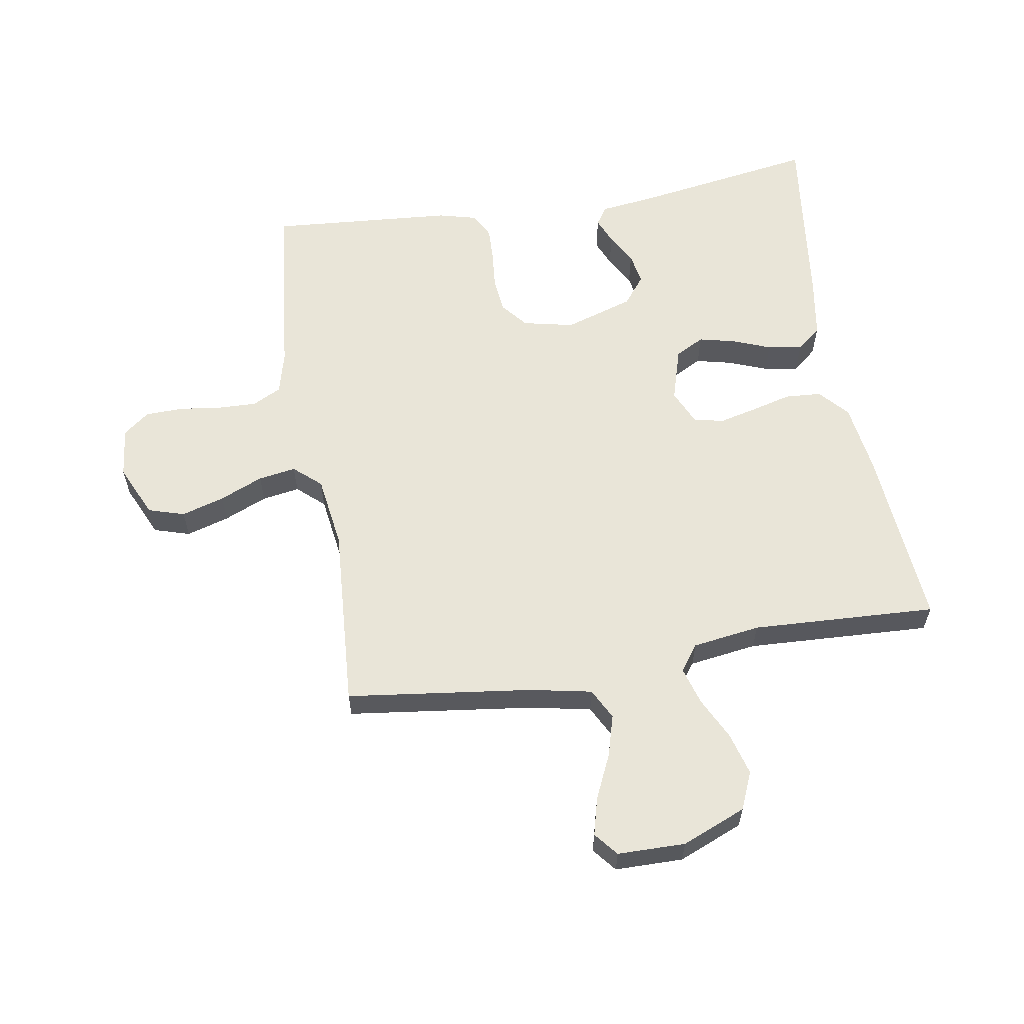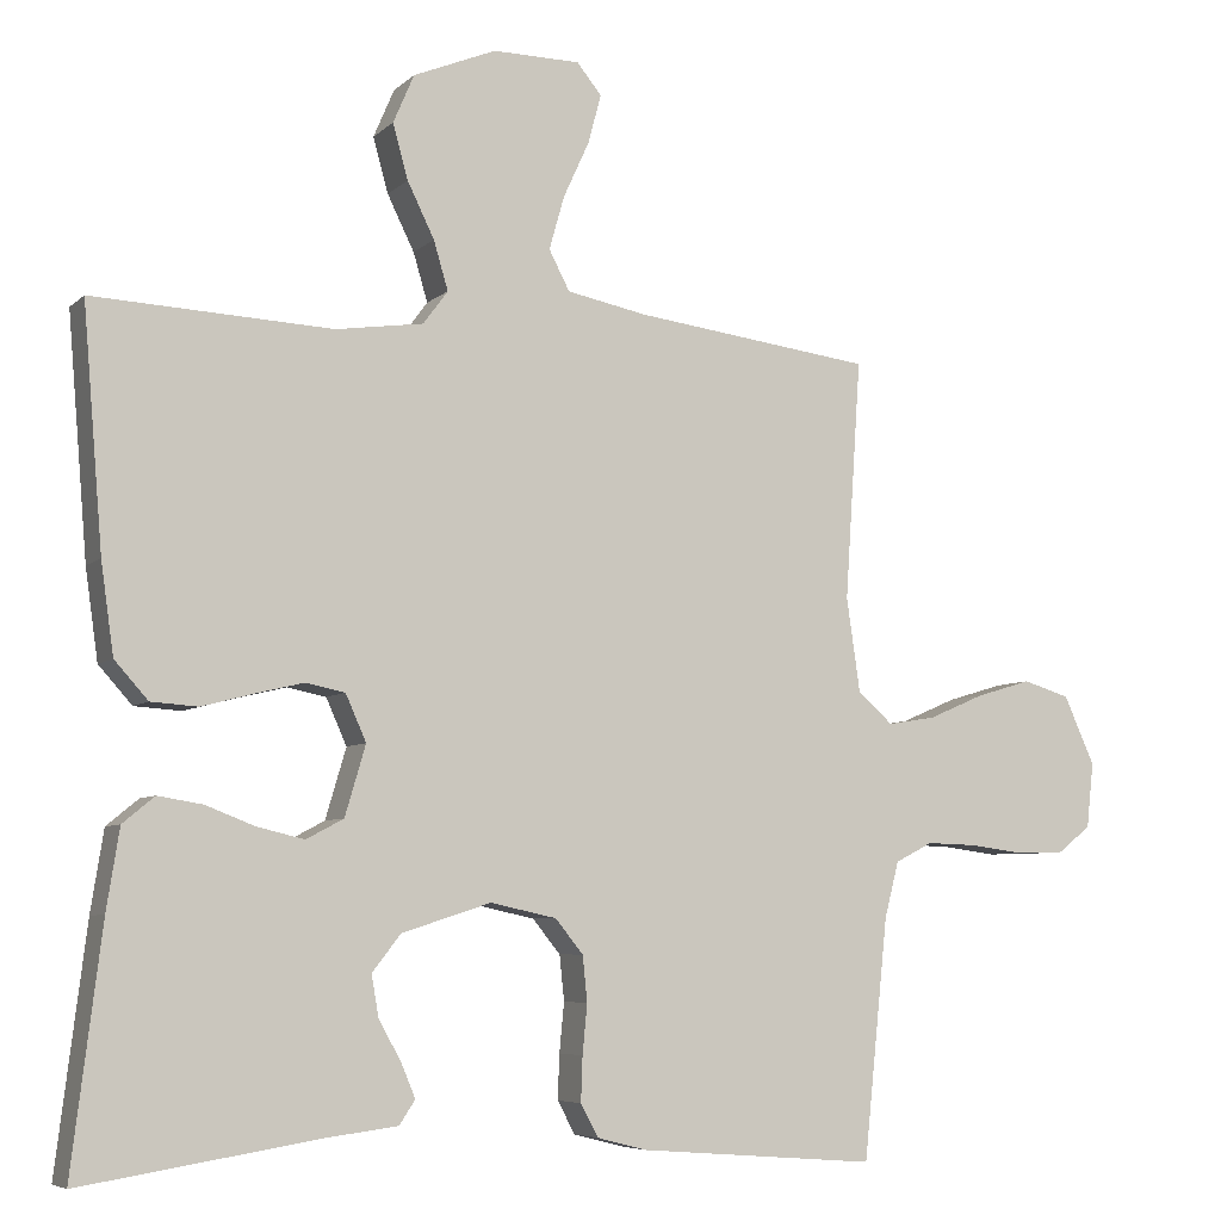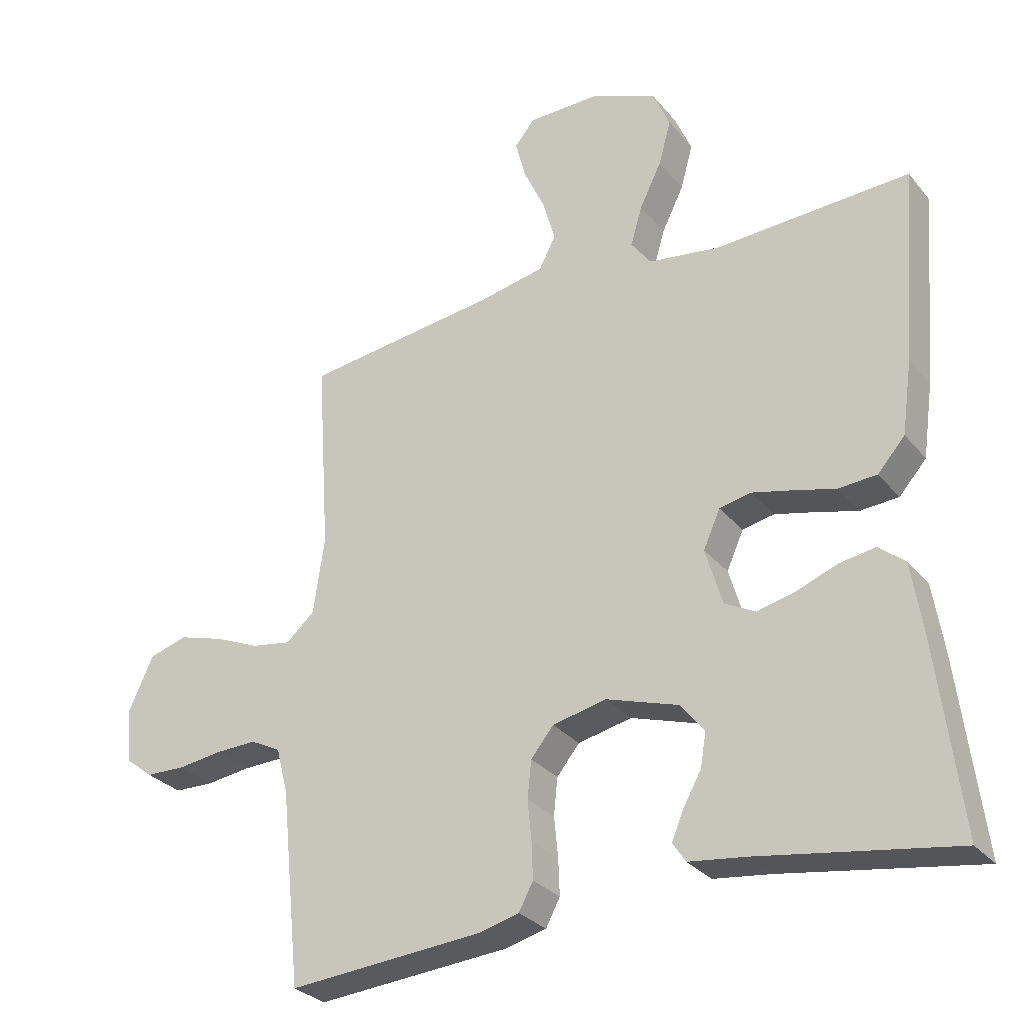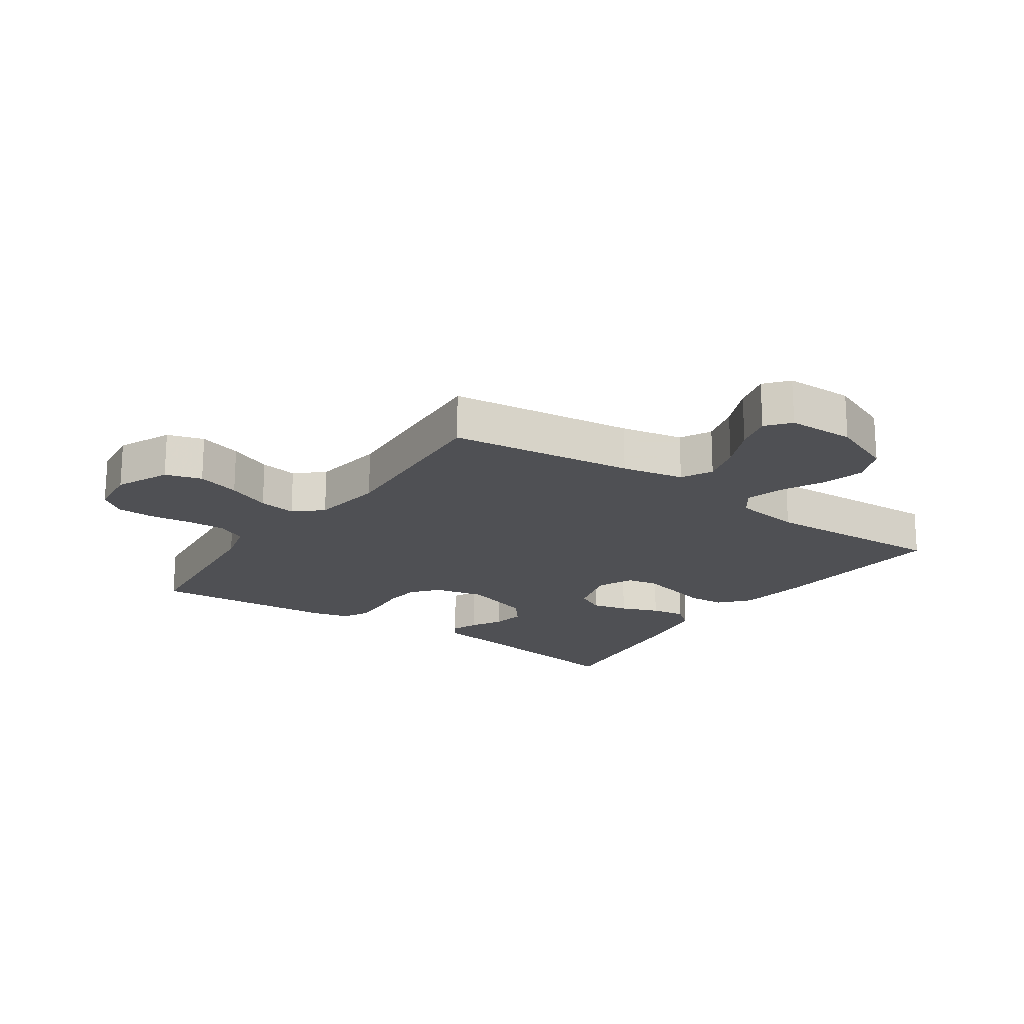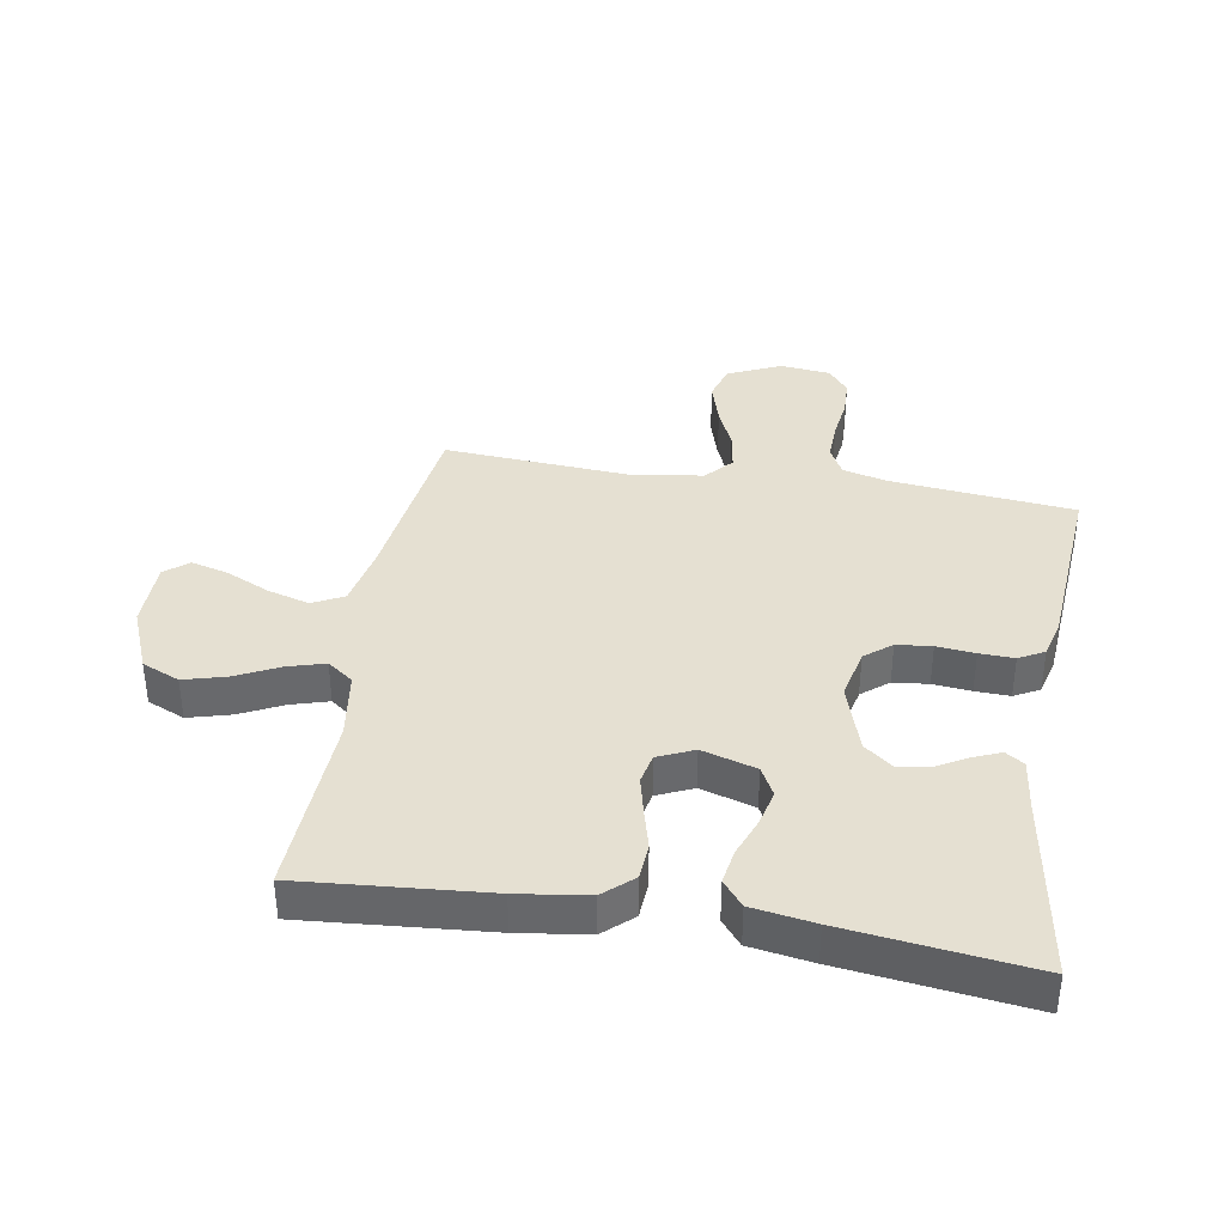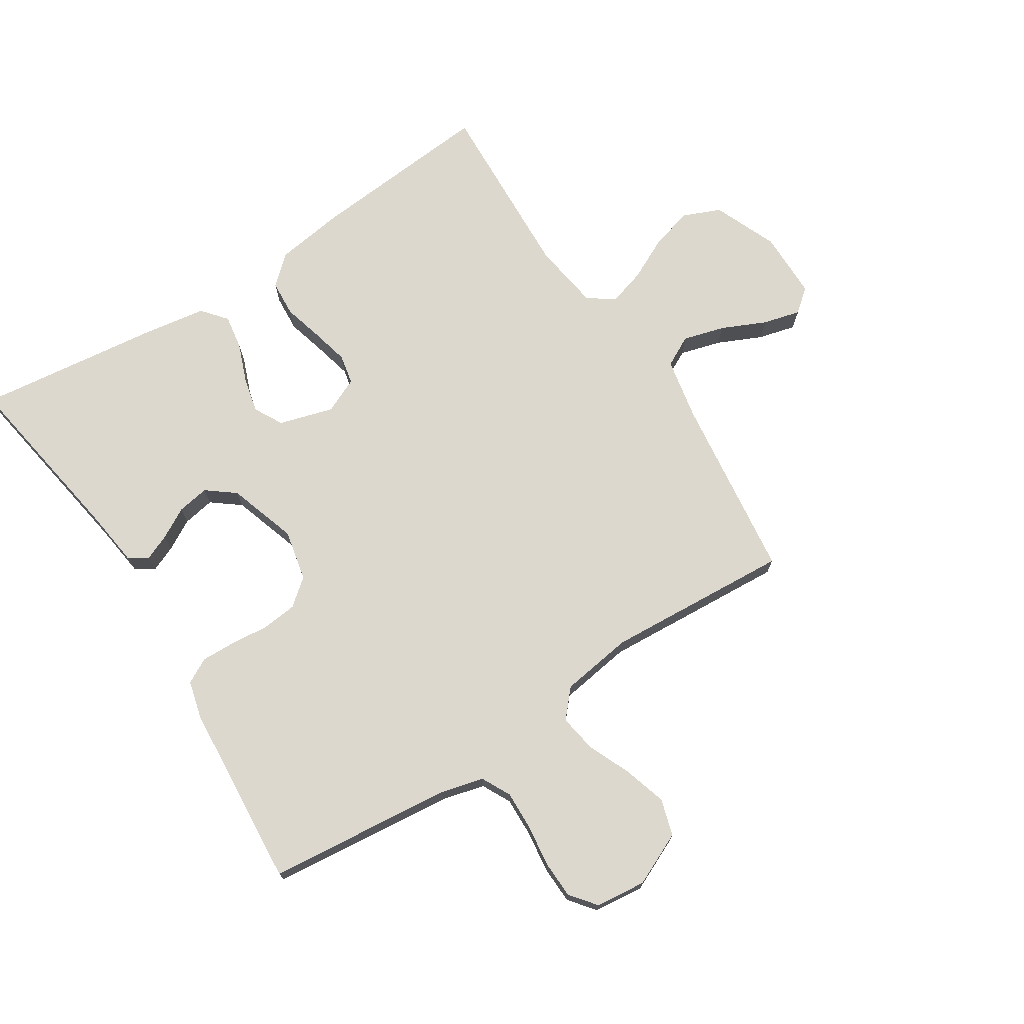
<metadata>
{"format":"obj","ext":"obj","renderer":"f3d","projection":"perspective","resolution":1024,"background":"white","views":[{"elev":59.7,"azim":-9.4,"up":"+Y"},{"elev":-6.3,"azim":155.9,"up":"+Z"},{"elev":-29.5,"azim":31.5,"up":"+Z"},{"elev":-19.1,"azim":-34.7,"up":"+Y"},{"elev":37.6,"azim":99.6,"up":"+Y"},{"elev":72.5,"azim":-122.8,"up":"+Y"}]}
</metadata>
<code>
v 0.5 0.07 -0.5
v 0.2 0.07 -0.452
v 0.113 0.07 -0.441
v 0.093 0.07 -0.411
v 0.111 0.07 -0.368
v 0.139 0.07 -0.318
v 0.148 0.07 -0.266
v 0.112 0.07 -0.22
v 0 0.07 -0.184
v -0.083 0.07 -0.202
v -0.118 0.07 -0.245
v -0.124 0.07 -0.302
v -0.118 0.07 -0.364
v -0.116 0.07 -0.42
v -0.138 0.07 -0.461
v -0.2 0.07 -0.477
v -0.5 0.07 -0.5
v -0.531 0.07 -0.2
v -0.549 0.07 -0.13
v -0.596 0.07 -0.106
v -0.66 0.07 -0.108
v -0.728 0.07 -0.117
v -0.789 0.07 -0.115
v -0.831 0.07 -0.082
v -0.84 0.07 0
v -0.801 0.07 0.086
v -0.742 0.07 0.104
v -0.672 0.07 0.083
v -0.602 0.07 0.053
v -0.541 0.07 0.043
v -0.497 0.07 0.082
v -0.48 0.07 0.2
v -0.5 0.07 0.5
v -0.2 0.07 0.538
v -0.099 0.07 0.558
v -0.073 0.07 0.608
v -0.092 0.07 0.675
v -0.125 0.07 0.747
v -0.141 0.07 0.808
v -0.11 0.07 0.846
v 0 0.07 0.847
v 0.104 0.07 0.804
v 0.13 0.07 0.743
v 0.111 0.07 0.674
v 0.077 0.07 0.605
v 0.059 0.07 0.544
v 0.09 0.07 0.502
v 0.2 0.07 0.486
v 0.5 0.07 0.5
v 0.475 0.07 0.2
v 0.459 0.07 0.087
v 0.417 0.07 0.04
v 0.358 0.07 0.036
v 0.294 0.07 0.053
v 0.232 0.07 0.068
v 0.183 0.07 0.058
v 0.157 0.07 0
v 0.183 0.07 -0.088
v 0.23 0.07 -0.113
v 0.289 0.07 -0.099
v 0.351 0.07 -0.075
v 0.407 0.07 -0.066
v 0.447 0.07 -0.099
v 0.463 0.07 -0.2
v 0.5 0 -0.5
v 0.2 0 -0.452
v 0.113 0 -0.441
v 0.093 0 -0.411
v 0.111 0 -0.368
v 0.139 0 -0.318
v 0.148 0 -0.266
v 0.112 0 -0.22
v 0 0 -0.184
v -0.083 0 -0.202
v -0.118 0 -0.245
v -0.124 0 -0.302
v -0.118 0 -0.364
v -0.116 0 -0.42
v -0.138 0 -0.461
v -0.2 0 -0.477
v -0.5 0 -0.5
v -0.531 0 -0.2
v -0.549 0 -0.13
v -0.596 0 -0.106
v -0.66 0 -0.108
v -0.728 0 -0.117
v -0.789 0 -0.115
v -0.831 0 -0.082
v -0.84 0 0
v -0.801 0 0.086
v -0.742 0 0.104
v -0.672 0 0.083
v -0.602 0 0.053
v -0.541 0 0.043
v -0.497 0 0.082
v -0.48 0 0.2
v -0.5 0 0.5
v -0.2 0 0.538
v -0.099 0 0.558
v -0.073 0 0.608
v -0.092 0 0.675
v -0.125 0 0.747
v -0.141 0 0.808
v -0.11 0 0.846
v 0 0 0.847
v 0.104 0 0.804
v 0.13 0 0.743
v 0.111 0 0.674
v 0.077 0 0.605
v 0.059 0 0.544
v 0.09 0 0.502
v 0.2 0 0.486
v 0.5 0 0.5
v 0.475 0 0.2
v 0.459 0 0.087
v 0.417 0 0.04
v 0.358 0 0.036
v 0.294 0 0.053
v 0.232 0 0.068
v 0.183 0 0.058
v 0.157 0 0
v 0.183 0 -0.088
v 0.23 0 -0.113
v 0.289 0 -0.099
v 0.351 0 -0.075
v 0.407 0 -0.066
v 0.447 0 -0.099
v 0.463 0 -0.2
f 63 64 1 2
f 60 61 62 63
f 59 60 63 2
f 58 59 2
f 57 58 2
f 51 52 53 54
f 51 54 55
f 48 49 50 51
f 47 48 51 55
f 46 47 55 56
f 42 43 44 45
f 42 45 46
f 41 42 46
f 40 41 46
f 37 38 39 40
f 36 37 40 46
f 35 36 46 56
f 32 33 34
f 31 32 34 35
f 26 27 28 29
f 24 25 26 29
f 24 29 30
f 21 22 23 24
f 20 21 24 30
f 19 20 30 31
f 15 16 17 18
f 12 13 14 15
f 12 15 18 19
f 3 4 5 6
f 2 3 6
f 2 6 7
f 57 2 7
f 31 35 56 57
f 11 12 19 31
f 10 11 31
f 9 10 31 57
f 8 9 57
f 7 8 57
f 66 65 128 127
f 127 126 125 124
f 66 127 124 123
f 66 123 122
f 66 122 121
f 118 117 116 115
f 119 118 115
f 115 114 113 112
f 119 115 112 111
f 120 119 111 110
f 109 108 107 106
f 110 109 106
f 110 106 105
f 110 105 104
f 104 103 102 101
f 110 104 101 100
f 120 110 100 99
f 98 97 96
f 99 98 96 95
f 93 92 91 90
f 93 90 89 88
f 94 93 88
f 88 87 86 85
f 94 88 85 84
f 95 94 84 83
f 82 81 80 79
f 79 78 77 76
f 83 82 79 76
f 70 69 68 67
f 70 67 66
f 71 70 66
f 71 66 121
f 121 120 99 95
f 95 83 76 75
f 95 75 74
f 121 95 74 73
f 121 73 72
f 121 72 71
f 1 65 66 2
f 2 66 67 3
f 3 67 68 4
f 4 68 69 5
f 5 69 70 6
f 6 70 71 7
f 7 71 72 8
f 8 72 73 9
f 9 73 74 10
f 10 74 75 11
f 11 75 76 12
f 12 76 77 13
f 13 77 78 14
f 14 78 79 15
f 15 79 80 16
f 16 80 81 17
f 17 81 82 18
f 18 82 83 19
f 19 83 84 20
f 20 84 85 21
f 21 85 86 22
f 22 86 87 23
f 23 87 88 24
f 24 88 89 25
f 25 89 90 26
f 26 90 91 27
f 27 91 92 28
f 28 92 93 29
f 29 93 94 30
f 30 94 95 31
f 31 95 96 32
f 32 96 97 33
f 33 97 98 34
f 34 98 99 35
f 35 99 100 36
f 36 100 101 37
f 37 101 102 38
f 38 102 103 39
f 39 103 104 40
f 40 104 105 41
f 41 105 106 42
f 42 106 107 43
f 43 107 108 44
f 44 108 109 45
f 45 109 110 46
f 46 110 111 47
f 47 111 112 48
f 48 112 113 49
f 49 113 114 50
f 50 114 115 51
f 51 115 116 52
f 52 116 117 53
f 53 117 118 54
f 54 118 119 55
f 55 119 120 56
f 56 120 121 57
f 57 121 122 58
f 58 122 123 59
f 59 123 124 60
f 60 124 125 61
f 61 125 126 62
f 62 126 127 63
f 63 127 128 64
f 64 128 65 1

</code>
